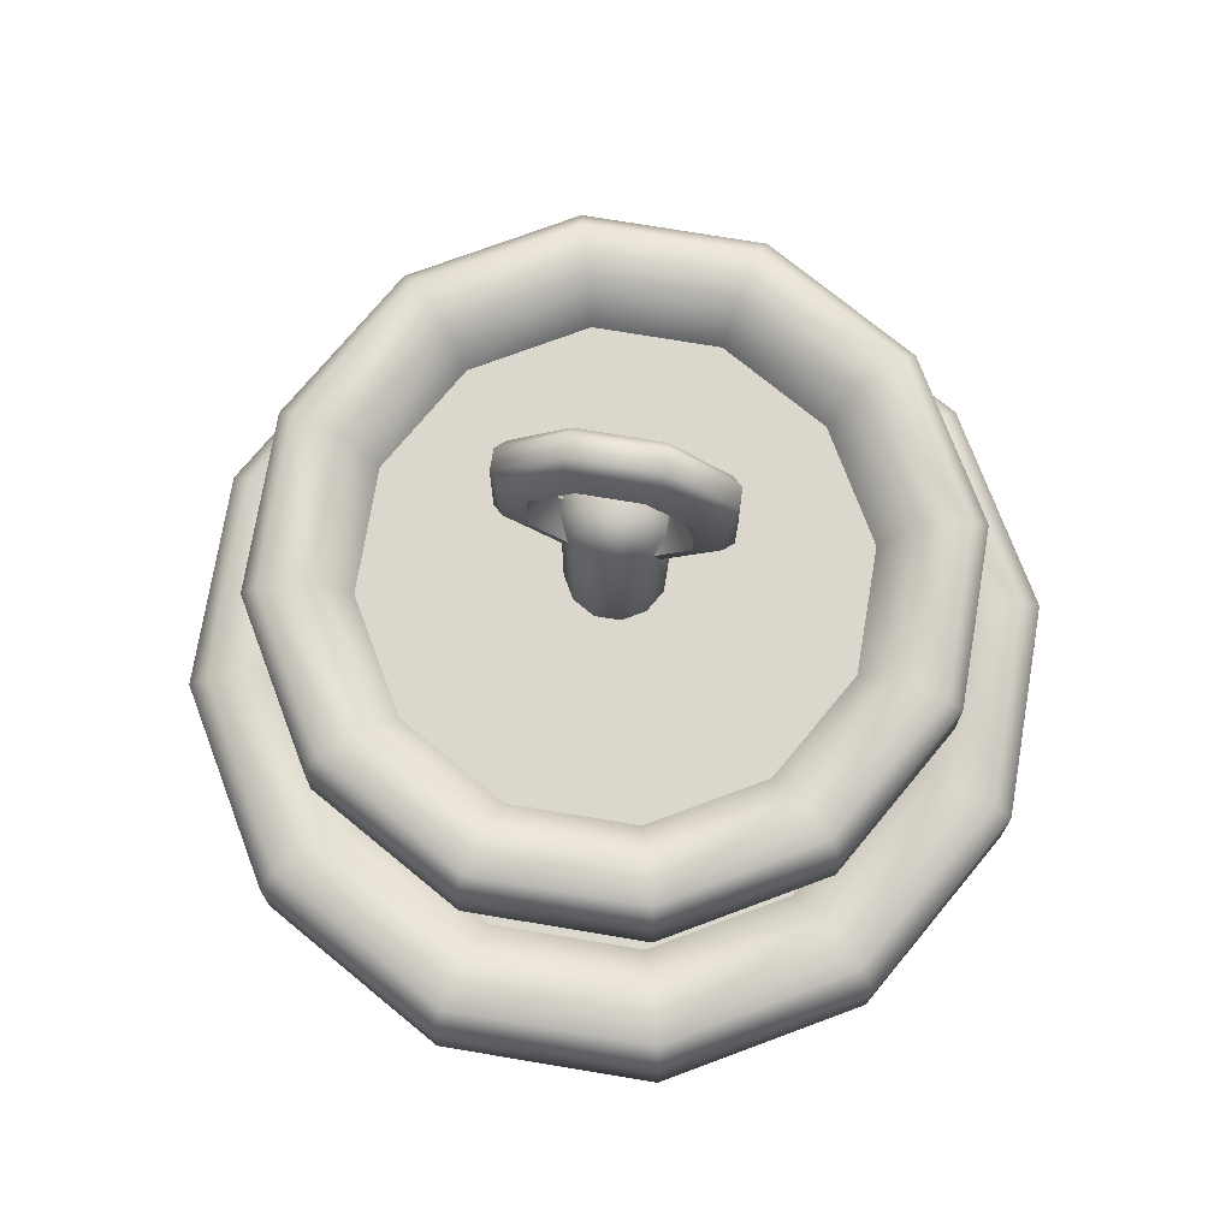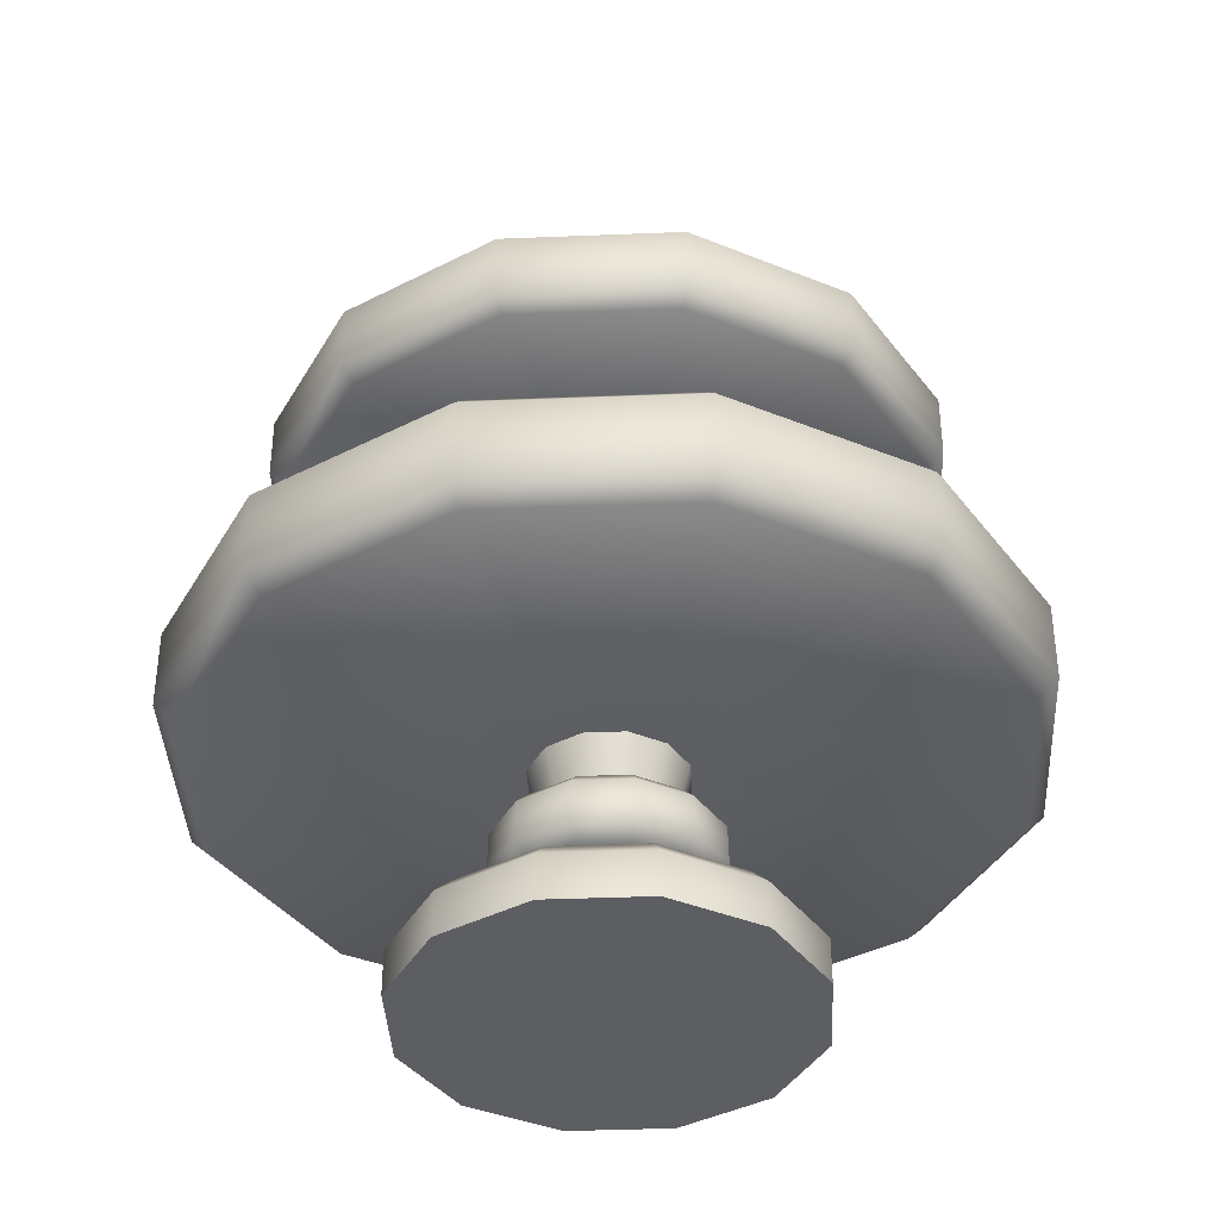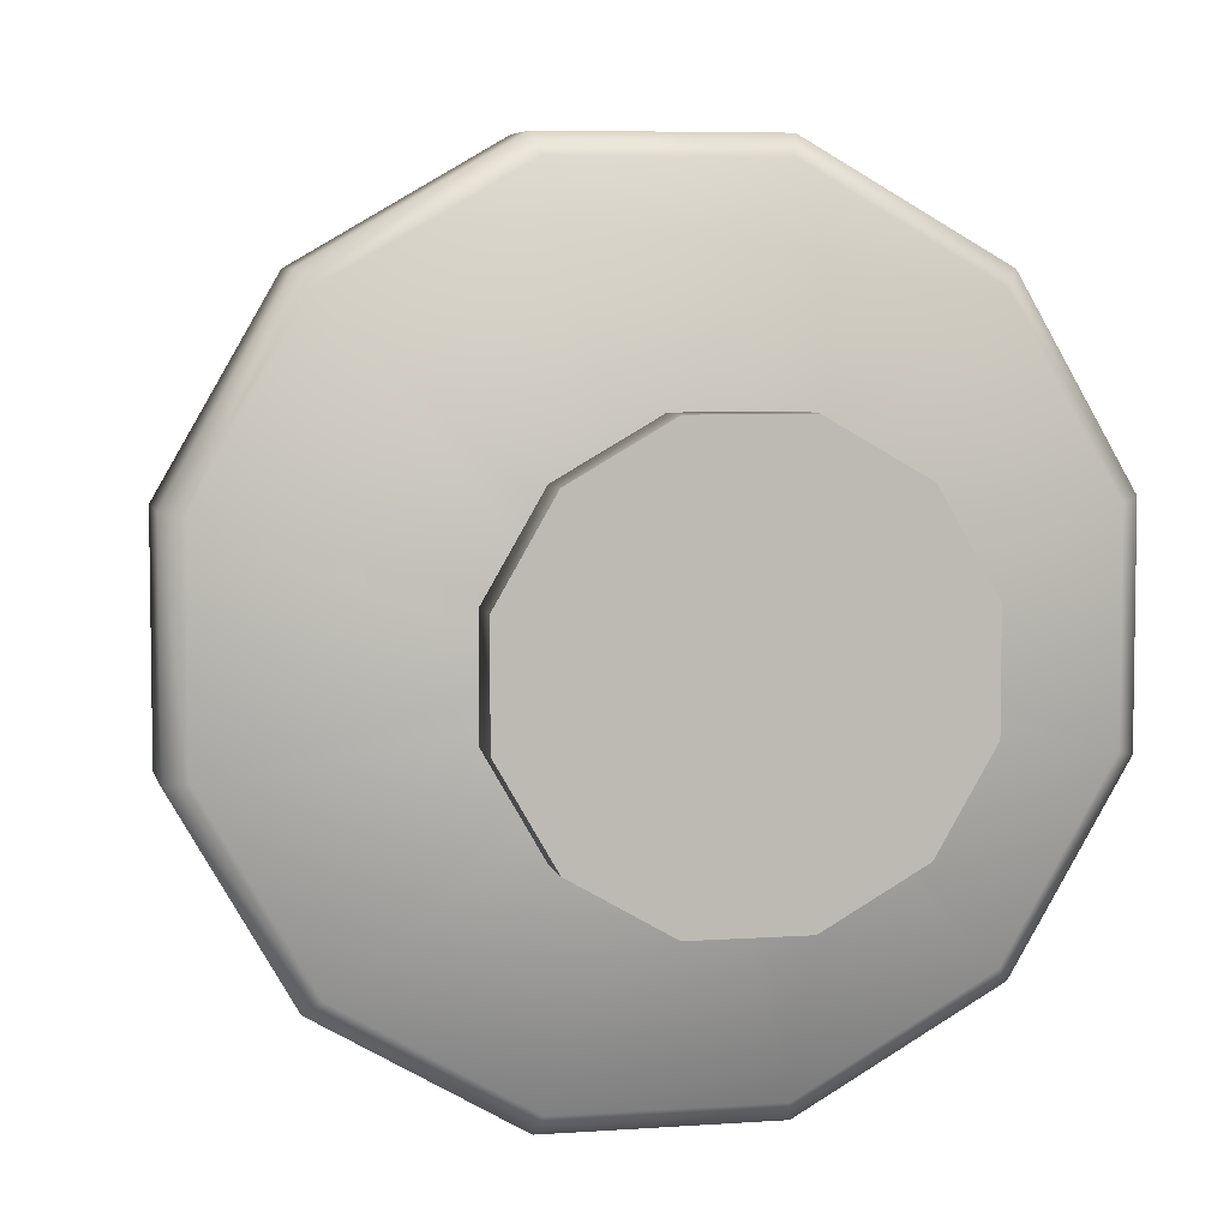
<metadata>
{"format":"obj","ext":"obj","renderer":"f3d","projection":"perspective","resolution":1024,"background":"white","views":[{"elev":73.4,"azim":-170.5,"up":"+Y"},{"elev":-38.9,"azim":92.9,"up":"+Y"},{"elev":6.0,"azim":-12.5,"up":"+Z"}]}
</metadata>
<code>
o pastry_stand_B
v 0.05425 0.2509 -0.05425
v 0.07411 0.2509 -0.01986
v 0.07411 0.2509 0.01986
v 0.05425 0.2509 0.05425
v 0.01986 0.2509 0.0741
v -0.01985 0.2509 0.0741
v -0.05425 0.2509 0.05425
v -0.0741 0.2509 0.01986
v -0.0741 0.2509 -0.01986
v -0.05425 0.2509 -0.05425
v -0.01985 0.2509 -0.0741
v 0.01986 0.2509 -0.0741
v -0.0771 0.06525 0.02066
v -0.05644 0.06525 0.05644
v 0.02066 0.06525 0.0771
v 0.05645 0.06525 0.05644
v 0.02066 0.06525 -0.0771
v -0.02066 0.06525 -0.0771
v 0.07711 0.06525 -0.02066
v 0.05645 0.06525 -0.05644
v -0.0771 0.06525 -0.02066
v -0.02066 0.06525 0.0771
v 0.07711 0.06525 0.02066
v -0.05644 0.06525 -0.05644
v 2e-06 2.3e-05 -0
v 0.2361 0.3713 -0.2361
v 0.2928 0.3512 -0.2928
v 0.3225 0.3713 -0.0864
v 0.4 0.3512 -0.1072
v 0.3225 0.3713 0.0864
v 0.4 0.3512 0.1072
v 0.2361 0.3713 0.2361
v 0.2928 0.3512 0.2928
v 0.08641 0.3713 0.3225
v 0.1072 0.3512 0.4
v -0.0864 0.3713 0.3225
v -0.1072 0.3512 0.4
v -0.2361 0.3713 0.2361
v -0.2928 0.3512 0.2928
v -0.3225 0.3713 0.0864
v -0.4 0.3512 0.1072
v -0.3225 0.3713 -0.0864
v -0.4 0.3512 -0.1072
v -0.2361 0.3713 -0.2361
v -0.2928 0.3512 -0.2928
v -0.0864 0.3713 -0.3225
v -0.1072 0.3512 -0.4
v 0.08641 0.3713 -0.3225
v 0.1072 0.3512 -0.4
v 0.2782 0.2509 -0.2782
v 0.2928 0.271 -0.2928
v 0.4 0.271 -0.1072
v 0.38 0.2509 -0.1018
v 0.4 0.271 0.1072
v 0.38 0.2509 0.1018
v 0.2928 0.271 0.2928
v 0.2782 0.2509 0.2782
v 0.1072 0.271 0.4
v 0.1018 0.2509 0.38
v -0.1072 0.271 0.4
v -0.1018 0.2509 0.38
v -0.2928 0.271 0.2928
v -0.2782 0.2509 0.2782
v -0.4 0.271 0.1072
v -0.38 0.2509 0.1018
v -0.4 0.271 -0.1072
v -0.38 0.2509 -0.1018
v -0.2928 0.271 -0.2928
v -0.2782 0.2509 -0.2782
v -0.1072 0.271 -0.4
v -0.1018 0.2509 -0.38
v 0.1072 0.271 -0.4
v 0.1018 0.2509 -0.38
v 0.2782 0.3713 -0.2782
v 0.38 0.3713 -0.1018
v 0.38 0.3713 0.1018
v 0.2782 0.3713 0.2782
v 0.1018 0.3713 0.38
v -0.1018 0.3713 0.38
v -0.2782 0.3713 0.2782
v -0.38 0.3713 0.1018
v -0.38 0.3713 -0.1018
v -0.2782 0.3713 -0.2782
v -0.1018 0.3713 -0.38
v 0.1018 0.3713 -0.38
v 0.04134 0.3111 -0.04134
v 0.05647 0.3111 -0.01513
v 0.05647 0.3111 0.01513
v 0.04134 0.3111 0.04134
v 0.01513 0.3111 0.05647
v -0.01513 0.3111 0.05647
v -0.04134 0.3111 0.04134
v -0.05647 0.3111 0.01513
v -0.05647 0.3111 -0.01513
v -0.04134 0.3111 -0.04134
v -0.01513 0.3111 -0.05647
v 0.01513 0.3111 -0.05647
v 0.1388 2.3e-05 -0.1388
v 0.1897 2.3e-05 -0.05082
v 0.1897 2.3e-05 0.05082
v 0.1388 2.3e-05 0.1388
v 0.05082 2.3e-05 0.1897
v -0.05082 2.3e-05 0.1897
v -0.1388 2.3e-05 0.1388
v -0.1897 2.3e-05 0.05082
v -0.1897 2.3e-05 -0.05082
v -0.1388 2.3e-05 -0.1388
v -0.05082 2.3e-05 -0.1897
v 0.05082 2.3e-05 -0.1897
v -0.04276 0.1231 0.04276
v -0.04215 0.1928 0.04215
v 0.04276 0.1231 0.04276
v 0.04215 0.1928 0.04215
v -0.01565 0.1231 -0.05842
v -0.01543 0.1928 -0.05758
v 0.04276 0.1231 -0.04276
v 0.04215 0.1928 -0.04215
v -0.05758 0.1928 0.01543
v -0.05841 0.1231 0.01565
v 0.01543 0.1928 0.05758
v 0.01565 0.1231 0.05842
v 0.01543 0.1928 -0.05758
v 0.01565 0.1231 -0.05842
v 0.05758 0.1928 -0.01543
v 0.05842 0.1231 -0.01565
v -0.05758 0.1928 -0.01543
v -0.05841 0.1231 -0.01565
v -0.01543 0.1928 0.05758
v -0.01565 0.1231 0.05842
v 0.05758 0.1928 0.01543
v 0.05842 0.1231 0.01565
v -0.04215 0.1928 -0.04215
v -0.04276 0.1231 -0.04276
v -0.0239 0.1928 -0.08918
v -0.02825 0.1769 -0.1055
v -0.02848 0.1391 -0.1063
v -0.02431 0.1231 -0.09071
v 0.02431 0.1231 -0.09071
v 0.02848 0.1391 -0.1063
v 0.02826 0.1769 -0.1055
v 0.0239 0.1928 -0.08918
v 0.0772 0.1769 0.07719
v 0.06529 0.1928 0.06529
v 0.06641 0.1231 0.06641
v 0.0778 0.1391 0.0778
v 0.02848 0.1391 0.1063
v 0.02431 0.1231 0.09071
v 0.0239 0.1928 0.08918
v 0.02826 0.1769 0.1055
v -0.06529 0.1928 0.06529
v -0.07719 0.1769 0.07719
v -0.0664 0.1231 0.06641
v -0.0778 0.1391 0.0778
v -0.1063 0.1391 0.02848
v -0.09071 0.1231 0.02431
v -0.08918 0.1928 0.0239
v -0.1055 0.1769 0.02825
v 0.1055 0.1769 -0.02825
v 0.08919 0.1928 -0.0239
v 0.1063 0.1391 -0.02848
v 0.09071 0.1231 -0.02431
v 0.06641 0.1231 -0.06641
v 0.0778 0.1391 -0.0778
v 0.06529 0.1928 -0.06529
v 0.0772 0.1769 -0.07719
v -0.08918 0.1928 -0.0239
v -0.1055 0.1769 -0.02825
v -0.1063 0.1391 -0.02848
v -0.09071 0.1231 -0.02431
v -0.02825 0.1769 0.1055
v -0.0239 0.1928 0.08918
v -0.02431 0.1231 0.09071
v -0.02848 0.1391 0.1063
v 0.08919 0.1928 0.0239
v 0.1055 0.1769 0.02825
v 0.1063 0.1391 0.02848
v 0.09071 0.1231 0.02431
v -0.07719 0.1769 -0.07719
v -0.06529 0.1928 -0.06529
v -0.0664 0.1231 -0.06641
v -0.0778 0.1391 -0.0778
v -0.1895 0.04518 0.05077
v -0.1694 0.06525 0.04539
v 0.05077 0.04518 0.1895
v 0.04539 0.06525 0.1694
v 0.05077 0.04518 -0.1895
v 0.04539 0.06525 -0.1694
v 0.1895 0.04518 -0.05077
v 0.1694 0.06525 -0.04539
v -0.1895 0.04518 -0.05077
v -0.1694 0.06525 -0.04539
v -0.05077 0.04518 0.1895
v -0.04539 0.06525 0.1694
v 0.1895 0.04518 0.05077
v 0.1694 0.06525 0.04539
v -0.1387 0.04518 -0.1387
v -0.124 0.06525 -0.124
v -0.124 0.06525 0.124
v -0.1387 0.04518 0.1387
v 0.124 0.06525 0.124
v 0.1387 0.04518 0.1387
v -0.04539 0.06525 -0.1694
v -0.05077 0.04518 -0.1895
v 0.124 0.06525 -0.124
v 0.1387 0.04518 -0.1387
v 0.2068 0.3111 -0.2068
v 0.2825 0.3111 -0.0757
v 0.2825 0.3111 0.0757
v 0.2068 0.3111 0.2068
v 0.07571 0.3111 0.2825
v -0.0757 0.3111 0.2825
v -0.2068 0.3111 0.2068
v -0.2825 0.3111 0.0757
v -0.2825 0.3111 -0.0757
v -0.2068 0.3111 -0.2068
v -0.0757 0.3111 -0.2825
v 0.07571 0.3111 -0.2825
v 0.0434 0.5448 -0.0434
v 0.05928 0.5448 -0.01588
v 0.05928 0.5448 0.01588
v 0.0434 0.5448 0.0434
v 0.01589 0.5448 0.05928
v -0.01588 0.5448 0.05928
v -0.0434 0.5448 0.0434
v -0.05928 0.5448 0.01588
v -0.05928 0.5448 -0.01588
v -0.0434 0.5448 -0.0434
v -0.01588 0.5448 -0.05928
v 0.01589 0.5448 -0.05928
v 0.1889 0.6411 -0.1888
v 0.2343 0.6251 -0.2343
v 0.258 0.6411 -0.06912
v 0.32 0.6251 -0.08574
v 0.258 0.6411 0.06912
v 0.32 0.6251 0.08574
v 0.1889 0.6411 0.1888
v 0.2343 0.6251 0.2343
v 0.06913 0.6411 0.258
v 0.08575 0.6251 0.32
v -0.06912 0.6411 0.258
v -0.08574 0.6251 0.32
v -0.1888 0.6411 0.1888
v -0.2343 0.6251 0.2343
v -0.258 0.6411 0.06912
v -0.32 0.6251 0.08574
v -0.258 0.6411 -0.06912
v -0.32 0.6251 -0.08574
v -0.1888 0.6411 -0.1888
v -0.2343 0.6251 -0.2343
v -0.06912 0.6411 -0.258
v -0.08574 0.6251 -0.32
v 0.06913 0.6411 -0.258
v 0.08575 0.6251 -0.32
v 0.2225 0.5448 -0.2225
v 0.2343 0.5608 -0.2343
v 0.32 0.5608 -0.08574
v 0.304 0.5448 -0.08146
v 0.32 0.5608 0.08574
v 0.304 0.5448 0.08146
v 0.2343 0.5608 0.2343
v 0.2225 0.5448 0.2225
v 0.08575 0.5608 0.32
v 0.08146 0.5448 0.304
v -0.08574 0.5608 0.32
v -0.08145 0.5448 0.304
v -0.2343 0.5608 0.2343
v -0.2225 0.5448 0.2225
v -0.32 0.5608 0.08574
v -0.304 0.5448 0.08146
v -0.32 0.5608 -0.08574
v -0.304 0.5448 -0.08146
v -0.2343 0.5608 -0.2343
v -0.2225 0.5448 -0.2225
v -0.08574 0.5608 -0.32
v -0.08145 0.5448 -0.304
v 0.08575 0.5608 -0.32
v 0.08146 0.5448 -0.304
v 0.2225 0.6411 -0.2225
v 0.304 0.6411 -0.08146
v 0.304 0.6411 0.08146
v 0.2225 0.6411 0.2225
v 0.08146 0.6411 0.304
v -0.08145 0.6411 0.304
v -0.2225 0.6411 0.2225
v -0.304 0.6411 0.08146
v -0.304 0.6411 -0.08146
v -0.2225 0.6411 -0.2225
v -0.08145 0.6411 -0.304
v 0.08146 0.6411 -0.304
v 0.03307 0.593 -0.03307
v 0.04518 0.593 -0.0121
v 0.04518 0.593 0.0121
v 0.03307 0.593 0.03307
v 0.01211 0.593 0.04518
v -0.0121 0.593 0.04518
v -0.03307 0.593 0.03307
v -0.04517 0.593 0.0121
v -0.04517 0.593 -0.0121
v -0.03307 0.593 -0.03307
v -0.0121 0.593 -0.04518
v 0.01211 0.593 -0.04518
v 0.1655 0.593 -0.1655
v 0.226 0.593 -0.06056
v 0.226 0.593 0.06056
v 0.1655 0.593 0.1655
v 0.06057 0.593 0.226
v -0.06056 0.593 0.226
v -0.1655 0.593 0.1655
v -0.226 0.593 0.06056
v -0.226 0.593 -0.06056
v -0.1655 0.593 -0.1655
v -0.06056 0.593 -0.226
v 0.06057 0.593 -0.226
v 0.03307 0.7669 -0.03307
v 2e-06 0.7835 -0
v 0.04518 0.7669 -0.0121
v 0.04518 0.7669 0.0121
v 0.03307 0.7669 0.03307
v 0.01211 0.7669 0.04518
v -0.0121 0.7669 0.04518
v -0.03307 0.7669 0.03307
v -0.04517 0.7669 0.0121
v -0.04517 0.7669 -0.0121
v -0.03307 0.7669 -0.03307
v -0.0121 0.7669 -0.04518
v 0.01211 0.7669 -0.04518
v 0.01362 0.7835 -0.01361
v 0.0186 0.7835 -0.004983
v 0.0186 0.7835 0.004983
v 0.01362 0.7835 0.01361
v 0.004985 0.7835 0.0186
v -0.004981 0.7835 0.0186
v -0.01361 0.7835 0.01361
v -0.0186 0.7835 0.004983
v -0.0186 0.7835 -0.004983
v -0.01361 0.7835 -0.01361
v -0.004981 0.7835 -0.0186
v 0.004985 0.7835 -0.0186
v 0.02872 0.8666 -0.0266
v 0.02872 0.8666 0.0266
v 0.06934 0.8258 -0.0266
v 0.06934 0.8258 0.0266
v 0.06934 0.7681 -0.0266
v 0.06934 0.7681 0.0266
v 0.02872 0.7273 -0.0266
v 0.02872 0.7273 0.0266
v -0.02872 0.7273 -0.0266
v -0.02872 0.7273 0.0266
v -0.06933 0.7681 -0.0266
v -0.06933 0.7681 0.0266
v -0.06933 0.8258 -0.0266
v -0.06933 0.8258 0.0266
v -0.02872 0.8666 -0.0266
v -0.02872 0.8666 0.0266
v 0.03867 0.8908 -0.01939
v 0.0425 0.9 -0.01016
v 0.1026 0.8397 -0.01016
v 0.09336 0.8358 -0.01939
v 0.09336 0.8358 0.01939
v 0.1026 0.8397 0.01016
v 0.0425 0.9 0.01016
v 0.03867 0.8908 0.01939
v 0.1026 0.7543 -0.01016
v 0.09336 0.7581 -0.01939
v 0.09336 0.7581 0.01939
v 0.1026 0.7543 0.01016
v 0.0425 0.6939 -0.01016
v 0.03867 0.7032 -0.01939
v 0.03867 0.7032 0.01939
v 0.0425 0.6939 0.01016
v -0.04249 0.6939 -0.01016
v -0.03867 0.7032 -0.01939
v -0.03867 0.7032 0.01939
v -0.04249 0.6939 0.01016
v -0.1026 0.7543 -0.01016
v -0.09335 0.7581 -0.01939
v -0.09335 0.7581 0.01939
v -0.1026 0.7543 0.01016
v -0.1026 0.8397 -0.01016
v -0.09335 0.8358 -0.01939
v -0.09335 0.8358 0.01939
v -0.1026 0.8397 0.01016
v -0.04249 0.9 -0.01016
v -0.03867 0.8908 -0.01939
v -0.03867 0.8908 0.01939
v -0.04249 0.9 0.01016
v 0.02231 0.8511 -0
v -0.0223 0.8511 0
v -0.05384 0.8194 0
v -0.05384 0.7746 -0
v -0.0223 0.7429 -0
v 0.02231 0.7429 0
v 0.05385 0.7746 0
v 0.05385 0.8194 -0
f 72 49 27 51
f 54 31 33 56
f 56 33 35 58
f 58 35 37 60
f 60 37 39 62
f 62 39 41 64
f 64 41 43 66
f 66 43 45 68
f 68 45 47 70
f 70 47 49 72
f 51 27 29 52
f 2 1 50 53
f 52 29 31 54
f 1 12 73 50
f 4 3 55 57
f 5 4 57 59
f 6 5 59 61
f 7 6 61 63
f 8 7 63 65
f 9 8 65 67
f 10 9 67 69
f 11 10 69 71
f 12 11 71 73
f 3 2 53 55
f 192 199 104 103
f 19 23 195 189
f 201 184 102 101
f 24 18 202 197
f 20 19 189 204
f 203 186 109 108
f 182 190 106 105
f 21 24 197 191
f 205 188 99 98
f 186 205 98 109
f 188 194 100 99
f 114 123 17 18
f 112 121 15 16
f 110 119 13 14
f 9 10 132 126
f 2 3 130 124
f 116 125 19 20
f 5 6 128 120
f 8 9 126 118
f 119 127 21 13
f 12 1 117 122
f 10 11 115 132
f 3 4 113 130
f 14 13 183 198
f 16 15 185 200
f 18 17 187 202
f 184 192 103 102
f 15 22 193 185
f 17 20 204 187
f 190 196 107 106
f 23 16 200 195
f 194 201 101 100
f 196 203 108 107
f 51 52 53 50
f 29 27 74 75
f 52 54 55 53
f 31 29 75 76
f 54 56 57 55
f 33 31 76 77
f 56 58 59 57
f 35 33 77 78
f 58 60 61 59
f 37 35 78 79
f 60 62 63 61
f 39 37 79 80
f 62 64 65 63
f 41 39 80 81
f 64 66 67 65
f 43 41 81 82
f 66 68 69 67
f 45 43 82 83
f 68 70 71 69
f 47 45 83 84
f 70 72 73 71
f 49 47 84 85
f 72 51 50 73
f 27 49 85 74
f 36 34 210 211
f 199 182 105 104
f 26 28 75 74
f 28 30 76 75
f 30 32 77 76
f 32 34 78 77
f 34 36 79 78
f 36 38 80 79
f 38 40 81 80
f 40 42 82 81
f 42 44 83 82
f 44 46 84 83
f 46 48 85 84
f 48 26 74 85
f 26 48 217 206
f 30 28 207 208
f 44 42 214 215
f 38 36 211 212
f 32 30 208 209
f 46 44 215 216
f 40 38 212 213
f 34 32 209 210
f 48 46 216 217
f 28 26 206 207
f 42 40 213 214
f 222 223 91 90
f 25 98 99
f 25 99 100
f 25 100 101
f 25 101 102
f 25 102 103
f 25 103 104
f 25 104 105
f 25 105 106
f 25 106 107
f 25 107 108
f 25 108 109
f 25 109 98
f 22 14 198 193
f 129 110 14 22
f 131 112 16 23
f 133 114 18 24
f 123 116 20 17
f 121 129 22 15
f 125 131 23 19
f 1 2 124 117
f 127 133 24 21
f 153 173 170 151
f 7 8 118 111
f 4 5 120 113
f 11 12 122 115
f 120 128 171 148
f 112 131 177 144
f 123 114 137 138
f 125 116 162 161
f 114 133 180 137
f 145 176 175 142
f 176 160 158 175
f 119 110 152 155
f 181 168 167 178
f 173 146 149 170
f 118 126 166 156
f 163 139 140 165
f 6 7 111 128
f 130 113 143 174
f 136 181 178 135
f 124 130 174 159
f 127 119 155 169
f 129 121 147 172
f 116 123 138 162
f 117 124 159 164
f 126 132 179 166
f 111 118 156 150
f 121 112 144 147
f 115 122 141 134
f 139 136 135 140
f 131 125 161 177
f 128 111 150 171
f 133 127 169 180
f 146 145 142 149
f 122 117 164 141
f 160 163 165 158
f 168 154 157 167
f 113 120 148 143
f 110 129 172 152
f 154 153 151 157
f 179 134 135 178
f 171 150 151 170
f 141 164 165 140
f 161 162 163 160
f 134 141 140 135
f 147 144 145 146
f 150 156 157 151
f 155 152 153 154
f 137 180 181 136
f 152 172 173 153
f 159 174 175 158
f 162 138 139 163
f 156 166 167 157
f 164 159 158 165
f 143 148 149 142
f 174 143 142 175
f 166 179 178 167
f 177 161 160 176
f 148 171 170 149
f 169 155 154 168
f 172 147 146 173
f 138 137 136 139
f 144 177 176 145
f 180 169 168 181
f 132 115 134 179
f 197 202 203 196
f 195 200 201 194
f 193 198 199 192
f 191 197 196 190
f 189 195 194 188
f 187 204 205 186
f 185 193 192 184
f 183 191 190 182
f 204 189 188 205
f 202 187 186 203
f 200 185 184 201
f 198 183 182 199
f 13 21 191 183
f 86 87 207 206
f 87 88 208 207
f 88 89 209 208
f 89 90 210 209
f 90 91 211 210
f 91 92 212 211
f 92 93 213 212
f 93 94 214 213
f 94 95 215 214
f 95 96 216 215
f 96 97 217 216
f 97 86 206 217
f 220 221 89 88
f 229 218 86 97
f 88 87 219 220
f 226 227 95 94
f 223 224 92 91
f 227 228 96 95
f 224 225 93 92
f 221 222 90 89
f 228 229 97 96
f 225 226 94 93
f 276 253 231 255
f 258 235 237 260
f 260 237 239 262
f 262 239 241 264
f 264 241 243 266
f 266 243 245 268
f 268 245 247 270
f 270 247 249 272
f 272 249 251 274
f 274 251 253 276
f 255 231 233 256
f 219 218 254 257
f 256 233 235 258
f 218 229 277 254
f 221 220 259 261
f 222 221 261 263
f 223 222 263 265
f 224 223 265 267
f 225 224 267 269
f 226 225 269 271
f 227 226 271 273
f 228 227 273 275
f 229 228 275 277
f 220 219 257 259
f 255 256 257 254
f 233 231 278 279
f 256 258 259 257
f 235 233 279 280
f 258 260 261 259
f 237 235 280 281
f 260 262 263 261
f 239 237 281 282
f 262 264 265 263
f 241 239 282 283
f 264 266 267 265
f 243 241 283 284
f 266 268 269 267
f 245 243 284 285
f 268 270 271 269
f 247 245 285 286
f 270 272 273 271
f 249 247 286 287
f 272 274 275 273
f 251 249 287 288
f 274 276 277 275
f 253 251 288 289
f 276 255 254 277
f 231 253 289 278
f 240 238 306 307
f 230 232 279 278
f 232 234 280 279
f 234 236 281 280
f 236 238 282 281
f 238 240 283 282
f 240 242 284 283
f 242 244 285 284
f 244 246 286 285
f 246 248 287 286
f 248 250 288 287
f 250 252 289 288
f 252 230 278 289
f 230 252 313 302
f 234 232 303 304
f 248 246 310 311
f 242 240 307 308
f 236 234 304 305
f 250 248 311 312
f 244 242 308 309
f 238 236 305 306
f 252 250 312 313
f 232 230 302 303
f 246 244 309 310
f 290 291 303 302
f 291 292 304 303
f 292 293 305 304
f 293 294 306 305
f 294 295 307 306
f 295 296 308 307
f 296 297 309 308
f 297 298 310 309
f 298 299 311 310
f 299 300 312 311
f 300 301 313 312
f 301 290 302 313
f 218 219 87 86
f 295 294 319 320
f 292 291 316 317
f 299 298 323 324
f 296 295 320 321
f 291 290 314 316
f 293 292 317 318
f 300 299 324 325
f 297 296 321 322
f 294 293 318 319
f 301 300 325 326
f 298 297 322 323
f 290 301 326 314
f 329 317 316 328
f 330 318 317 329
f 331 319 318 330
f 332 320 319 331
f 333 321 320 332
f 334 322 321 333
f 335 323 322 334
f 336 324 323 335
f 337 325 324 336
f 338 326 325 337
f 327 314 326 338
f 315 328 327
f 315 329 328
f 315 330 329
f 315 331 330
f 315 332 331
f 315 333 332
f 315 334 333
f 315 335 334
f 315 336 335
f 315 337 336
f 315 338 337
f 315 327 338
f 343 341 358 364
f 340 342 359 362
f 344 346 369 365
f 346 348 373 369
f 348 350 377 373
f 388 389 351 353
f 350 352 381 377
f 352 354 385 381
f 387 388 353 339
f 383 386 361 356
f 342 344 365 359
f 357 360 366 363
f 354 340 362 385
f 363 366 370 367
f 347 345 368 372
f 367 370 374 371
f 349 347 372 376
f 371 374 378 375
f 351 349 376 380
f 375 378 382 379
f 353 351 380 384
f 379 382 386 383
f 356 361 360 357
f 345 343 364 368
f 389 390 349 351
f 390 391 347 349
f 391 392 345 347
f 392 393 343 345
f 393 394 341 343
f 394 387 339 341
f 339 353 384 355
f 356 357 358 355
f 360 361 362 359
f 357 363 364 358
f 366 360 359 365
f 363 367 368 364
f 370 366 365 369
f 367 371 372 368
f 374 370 369 373
f 371 375 376 372
f 378 374 373 377
f 375 379 380 376
f 382 378 377 381
f 379 383 384 380
f 386 382 381 385
f 383 356 355 384
f 361 386 385 362
f 341 339 355 358
f 342 340 387 394
f 344 342 394 393
f 346 344 393 392
f 348 346 392 391
f 350 348 391 390
f 352 350 390 389
f 340 354 388 387
f 354 352 389 388
f 328 316 314 327

</code>
